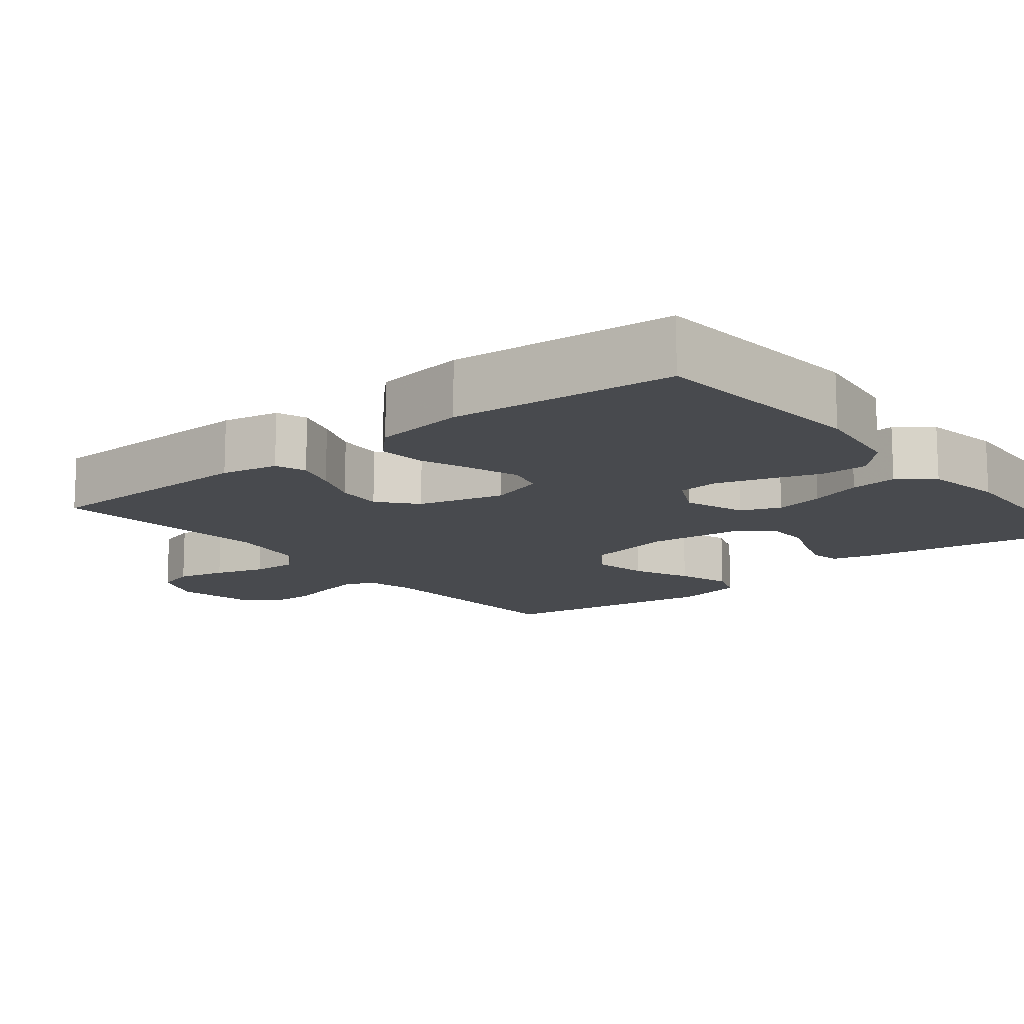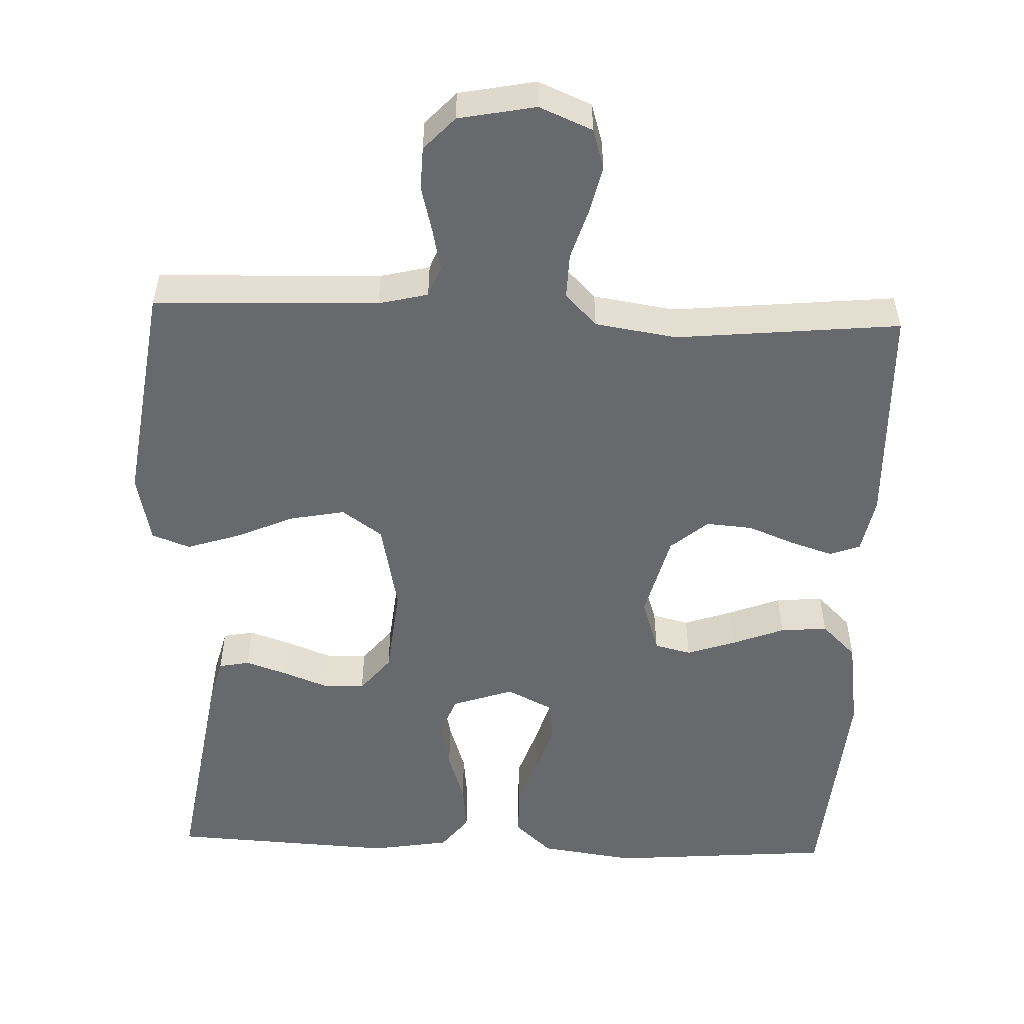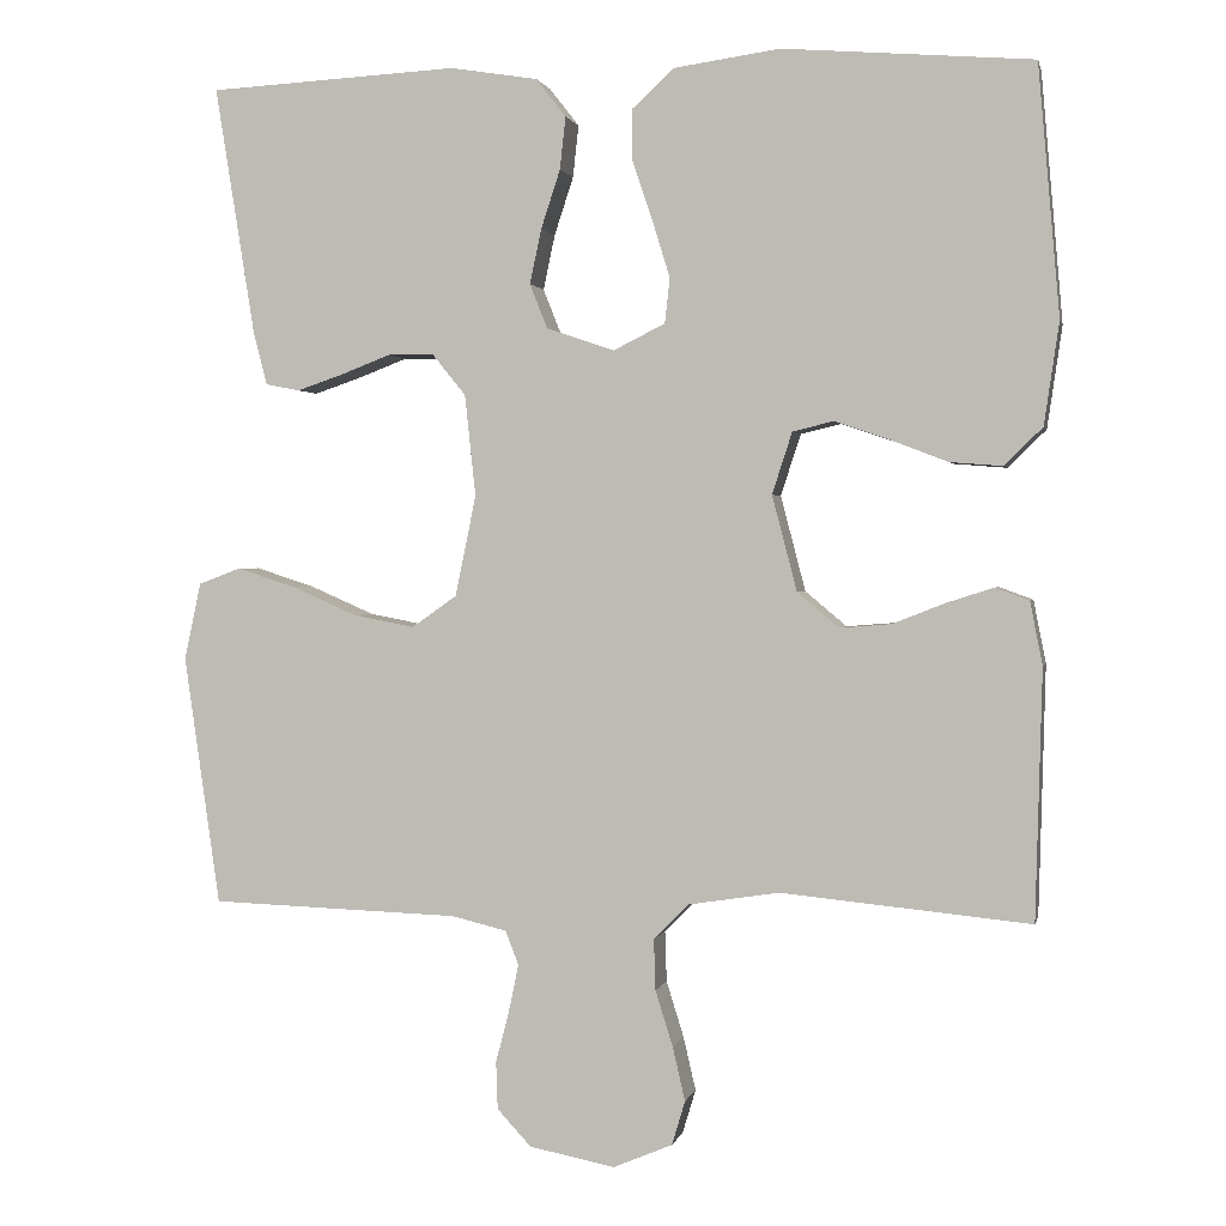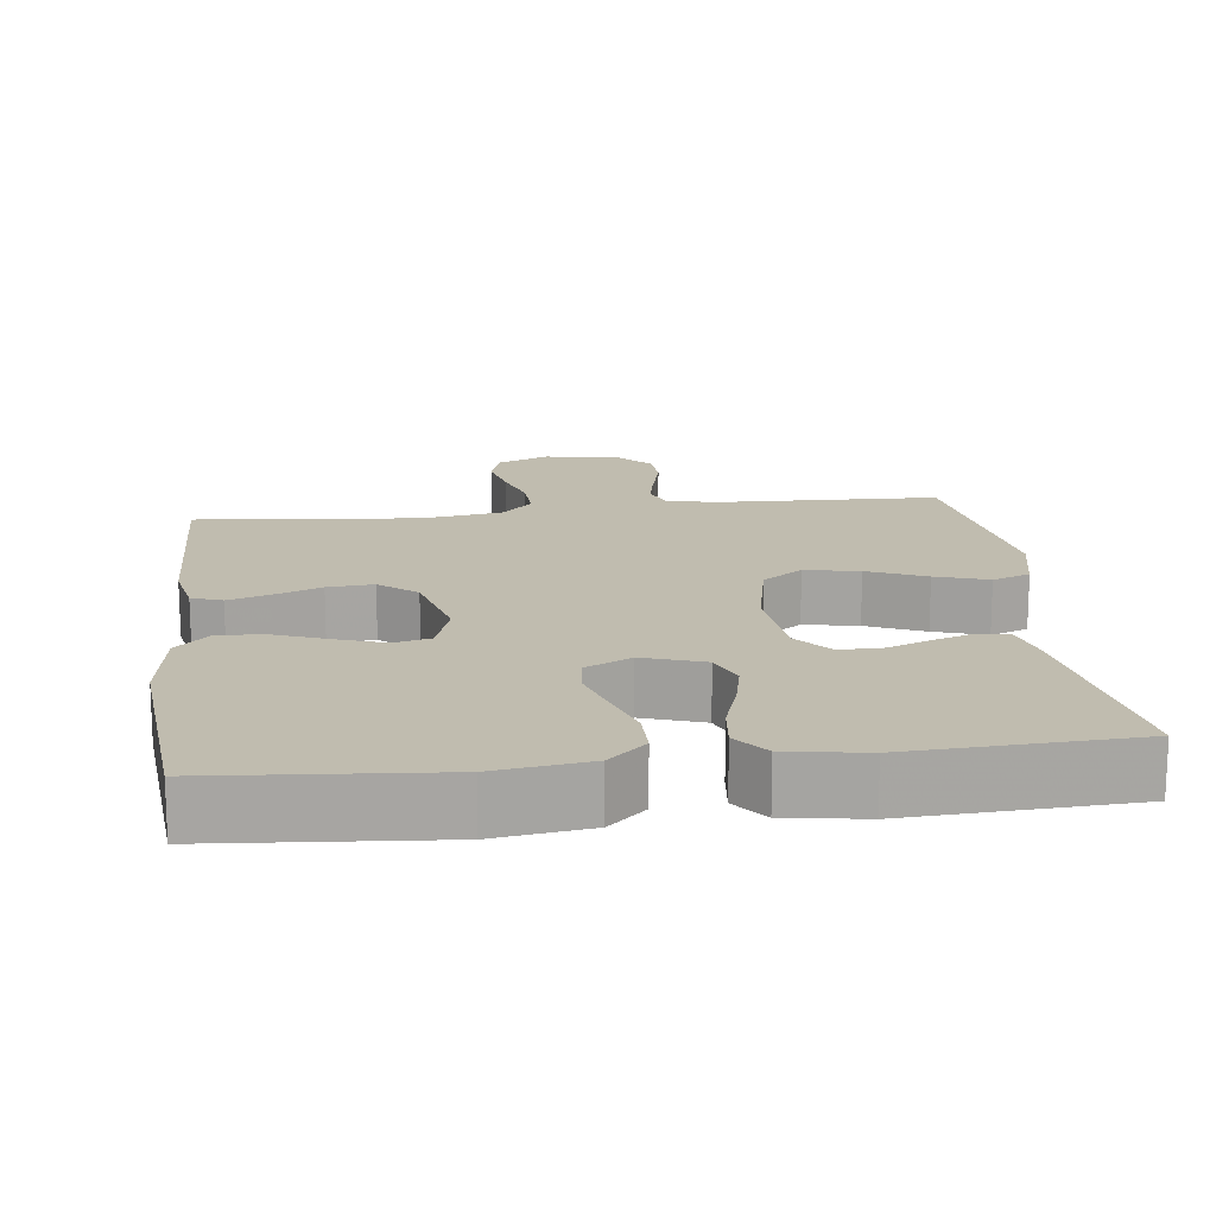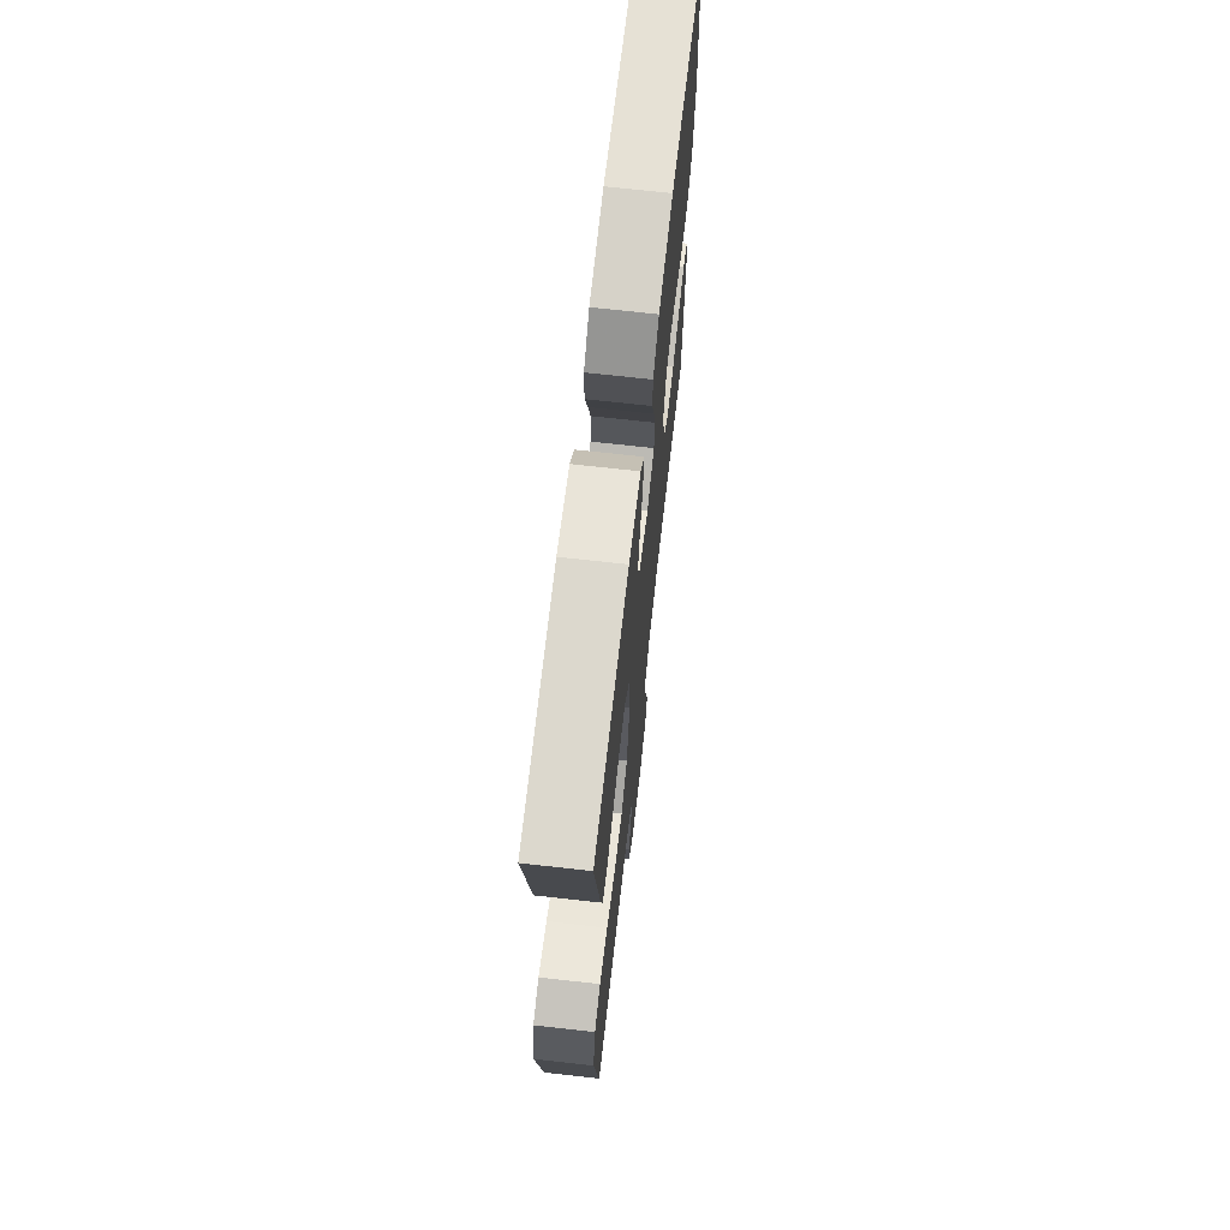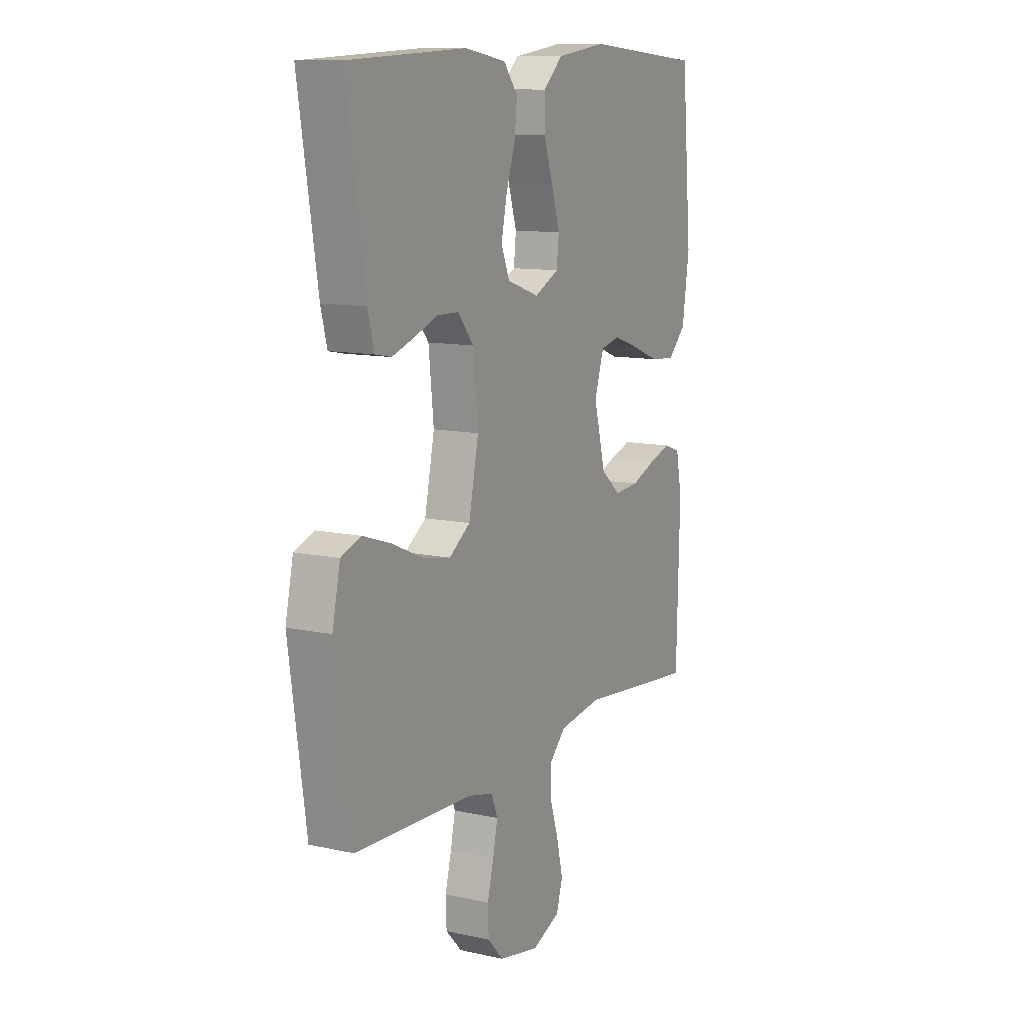
<metadata>
{"format":"obj","ext":"obj","renderer":"f3d","projection":"perspective","resolution":1024,"background":"white","views":[{"elev":-13.3,"azim":-51.2,"up":"+Y"},{"elev":-52.8,"azim":177.9,"up":"+Y"},{"elev":1.3,"azim":-167.9,"up":"+Z"},{"elev":16.3,"azim":-6.9,"up":"+Y"},{"elev":69.5,"azim":96.4,"up":"+Z"},{"elev":11.2,"azim":118.4,"up":"+Z"}]}
</metadata>
<code>
v -0.5 0.07 -0.5
v -0.508 0.07 -0.2
v -0.493 0.07 -0.124
v -0.452 0.07 -0.109
v -0.396 0.07 -0.127
v -0.333 0.07 -0.152
v -0.271 0.07 -0.157
v -0.221 0.07 -0.115
v -0.191 0.07 0
v -0.215 0.07 0.074
v -0.264 0.07 0.086
v -0.329 0.07 0.064
v -0.399 0.07 0.037
v -0.462 0.07 0.032
v -0.508 0.07 0.077
v -0.526 0.07 0.2
v -0.5 0.07 0.5
v -0.2 0.07 0.524
v -0.073 0.07 0.506
v -0.023 0.07 0.46
v -0.023 0.07 0.397
v -0.047 0.07 0.326
v -0.068 0.07 0.258
v -0.062 0.07 0.204
v 0 0.07 0.173
v 0.082 0.07 0.201
v 0.103 0.07 0.254
v 0.089 0.07 0.32
v 0.066 0.07 0.39
v 0.059 0.07 0.453
v 0.095 0.07 0.499
v 0.2 0.07 0.516
v 0.5 0.07 0.5
v 0.452 0.07 0.2
v 0.436 0.07 0.138
v 0.395 0.07 0.13
v 0.339 0.07 0.149
v 0.279 0.07 0.172
v 0.224 0.07 0.171
v 0.184 0.07 0.122
v 0.171 0.07 0
v 0.196 0.07 -0.121
v 0.25 0.07 -0.159
v 0.323 0.07 -0.145
v 0.401 0.07 -0.111
v 0.472 0.07 -0.088
v 0.523 0.07 -0.107
v 0.543 0.07 -0.2
v 0.5 0.07 -0.5
v 0.2 0.07 -0.51
v 0.134 0.07 -0.526
v 0.118 0.07 -0.567
v 0.13 0.07 -0.624
v 0.146 0.07 -0.686
v 0.144 0.07 -0.743
v 0.103 0.07 -0.787
v 0 0.07 -0.807
v -0.071 0.07 -0.777
v -0.087 0.07 -0.724
v -0.072 0.07 -0.659
v -0.051 0.07 -0.592
v -0.049 0.07 -0.531
v -0.091 0.07 -0.488
v -0.2 0.07 -0.471
v -0.5 0 -0.5
v -0.508 0 -0.2
v -0.493 0 -0.124
v -0.452 0 -0.109
v -0.396 0 -0.127
v -0.333 0 -0.152
v -0.271 0 -0.157
v -0.221 0 -0.115
v -0.191 0 0
v -0.215 0 0.074
v -0.264 0 0.086
v -0.329 0 0.064
v -0.399 0 0.037
v -0.462 0 0.032
v -0.508 0 0.077
v -0.526 0 0.2
v -0.5 0 0.5
v -0.2 0 0.524
v -0.073 0 0.506
v -0.023 0 0.46
v -0.023 0 0.397
v -0.047 0 0.326
v -0.068 0 0.258
v -0.062 0 0.204
v 0 0 0.173
v 0.082 0 0.201
v 0.103 0 0.254
v 0.089 0 0.32
v 0.066 0 0.39
v 0.059 0 0.453
v 0.095 0 0.499
v 0.2 0 0.516
v 0.5 0 0.5
v 0.452 0 0.2
v 0.436 0 0.138
v 0.395 0 0.13
v 0.339 0 0.149
v 0.279 0 0.172
v 0.224 0 0.171
v 0.184 0 0.122
v 0.171 0 0
v 0.196 0 -0.121
v 0.25 0 -0.159
v 0.323 0 -0.145
v 0.401 0 -0.111
v 0.472 0 -0.088
v 0.523 0 -0.107
v 0.543 0 -0.2
v 0.5 0 -0.5
v 0.2 0 -0.51
v 0.134 0 -0.526
v 0.118 0 -0.567
v 0.13 0 -0.624
v 0.146 0 -0.686
v 0.144 0 -0.743
v 0.103 0 -0.787
v 0 0 -0.807
v -0.071 0 -0.777
v -0.087 0 -0.724
v -0.072 0 -0.659
v -0.051 0 -0.592
v -0.049 0 -0.531
v -0.091 0 -0.488
v -0.2 0 -0.471
f 59 60 61
f 58 59 61
f 57 58 61
f 56 57 61
f 55 56 61
f 54 55 61
f 53 54 61
f 52 53 61 62
f 51 52 62 63
f 48 49 50
f 47 48 50
f 46 47 50
f 45 46 50
f 44 45 50
f 50 51 63
f 44 50 63
f 43 44 63
f 36 37 38
f 35 36 38
f 34 35 38
f 33 34 38
f 32 33 38
f 31 32 38
f 30 31 38
f 29 30 38
f 28 29 38
f 27 28 38 39
f 26 27 39 40
f 20 21 22
f 19 20 22
f 18 19 22
f 17 18 22
f 16 17 22
f 15 16 22
f 14 15 22
f 13 14 22
f 12 13 22
f 11 12 22 23
f 10 11 23 24
f 4 5 6
f 3 4 6
f 2 3 6
f 1 2 6
f 64 1 6
f 64 6 7
f 64 7 8
f 63 64 8
f 43 63 8
f 42 43 8
f 41 42 8 9
f 41 9 10
f 40 41 10
f 26 40 10
f 25 26 10
f 10 24 25
f 125 124 123
f 125 123 122
f 125 122 121
f 125 121 120
f 125 120 119
f 125 119 118
f 125 118 117
f 126 125 117 116
f 127 126 116 115
f 114 113 112
f 114 112 111
f 114 111 110
f 114 110 109
f 114 109 108
f 127 115 114
f 127 114 108
f 127 108 107
f 102 101 100
f 102 100 99
f 102 99 98
f 102 98 97
f 102 97 96
f 102 96 95
f 102 95 94
f 102 94 93
f 102 93 92
f 103 102 92 91
f 104 103 91 90
f 86 85 84
f 86 84 83
f 86 83 82
f 86 82 81
f 86 81 80
f 86 80 79
f 86 79 78
f 86 78 77
f 86 77 76
f 87 86 76 75
f 88 87 75 74
f 70 69 68
f 70 68 67
f 70 67 66
f 70 66 65
f 70 65 128
f 71 70 128
f 72 71 128
f 72 128 127
f 72 127 107
f 72 107 106
f 73 72 106 105
f 74 73 105
f 74 105 104
f 74 104 90
f 74 90 89
f 89 88 74
f 1 65 66 2
f 2 66 67 3
f 3 67 68 4
f 4 68 69 5
f 5 69 70 6
f 6 70 71 7
f 7 71 72 8
f 8 72 73 9
f 9 73 74 10
f 10 74 75 11
f 11 75 76 12
f 12 76 77 13
f 13 77 78 14
f 14 78 79 15
f 15 79 80 16
f 16 80 81 17
f 17 81 82 18
f 18 82 83 19
f 19 83 84 20
f 20 84 85 21
f 21 85 86 22
f 22 86 87 23
f 23 87 88 24
f 24 88 89 25
f 25 89 90 26
f 26 90 91 27
f 27 91 92 28
f 28 92 93 29
f 29 93 94 30
f 30 94 95 31
f 31 95 96 32
f 32 96 97 33
f 33 97 98 34
f 34 98 99 35
f 35 99 100 36
f 36 100 101 37
f 37 101 102 38
f 38 102 103 39
f 39 103 104 40
f 40 104 105 41
f 41 105 106 42
f 42 106 107 43
f 43 107 108 44
f 44 108 109 45
f 45 109 110 46
f 46 110 111 47
f 47 111 112 48
f 48 112 113 49
f 49 113 114 50
f 50 114 115 51
f 51 115 116 52
f 52 116 117 53
f 53 117 118 54
f 54 118 119 55
f 55 119 120 56
f 56 120 121 57
f 57 121 122 58
f 58 122 123 59
f 59 123 124 60
f 60 124 125 61
f 61 125 126 62
f 62 126 127 63
f 63 127 128 64
f 64 128 65 1

</code>
